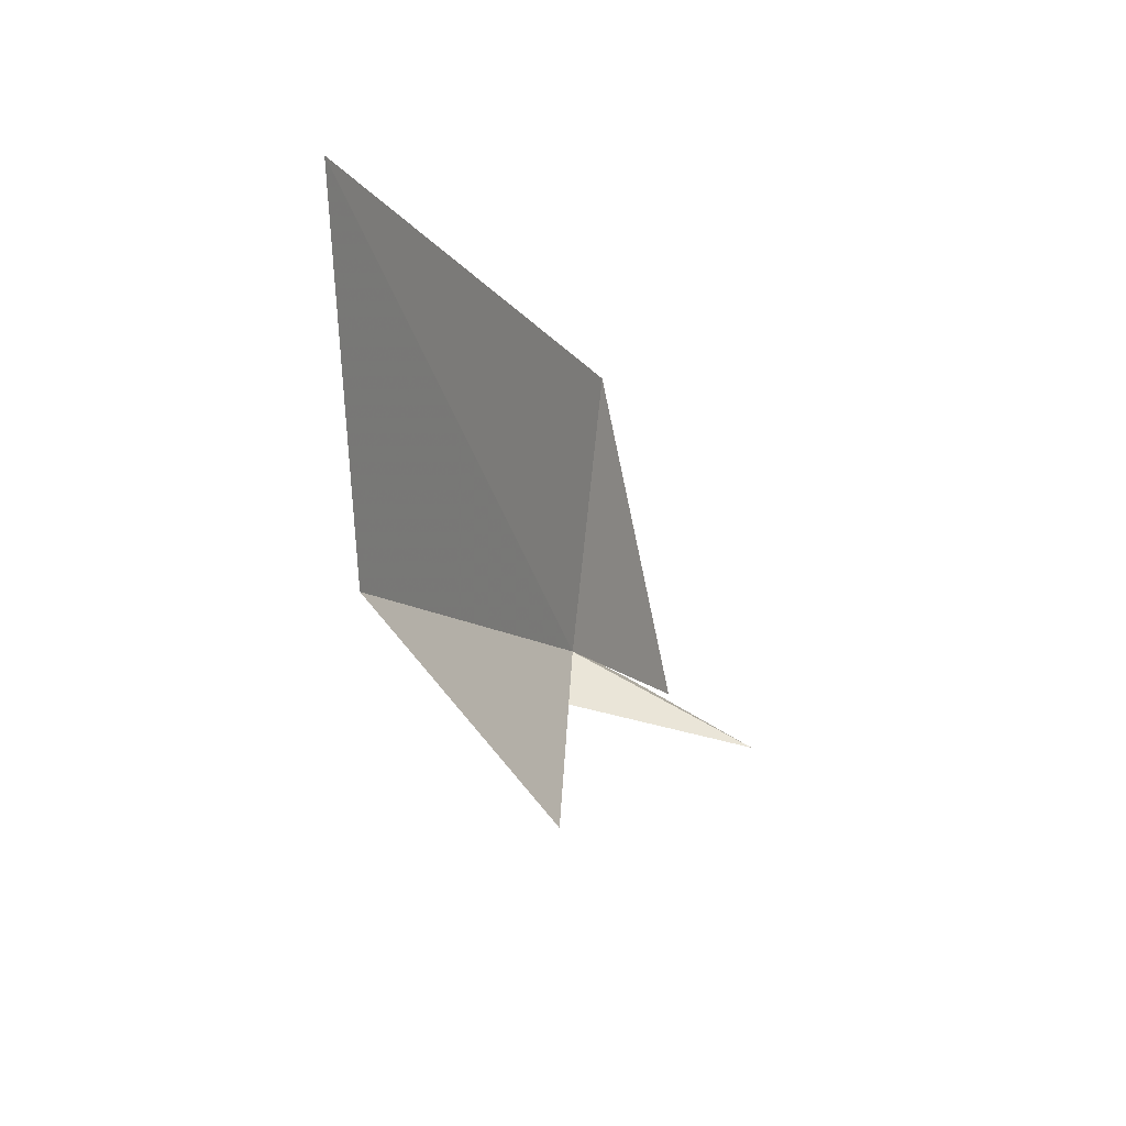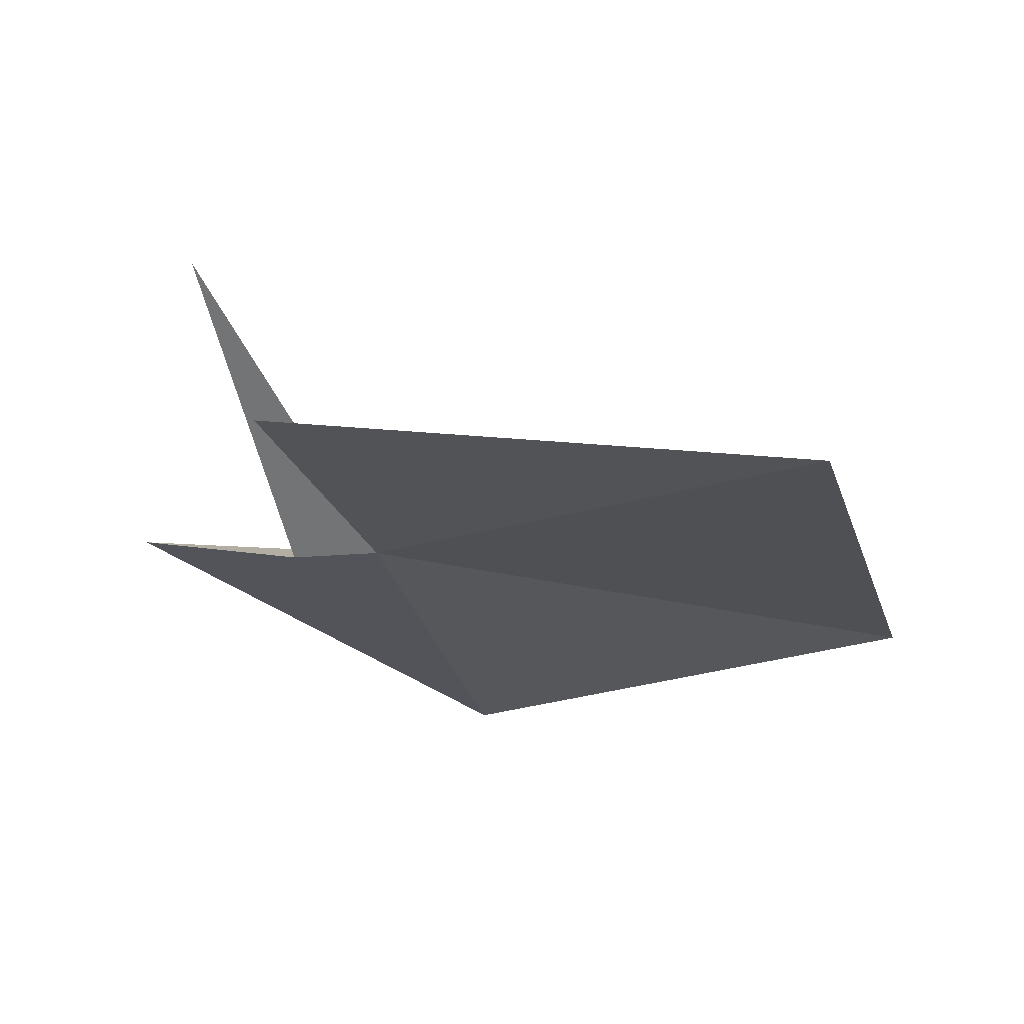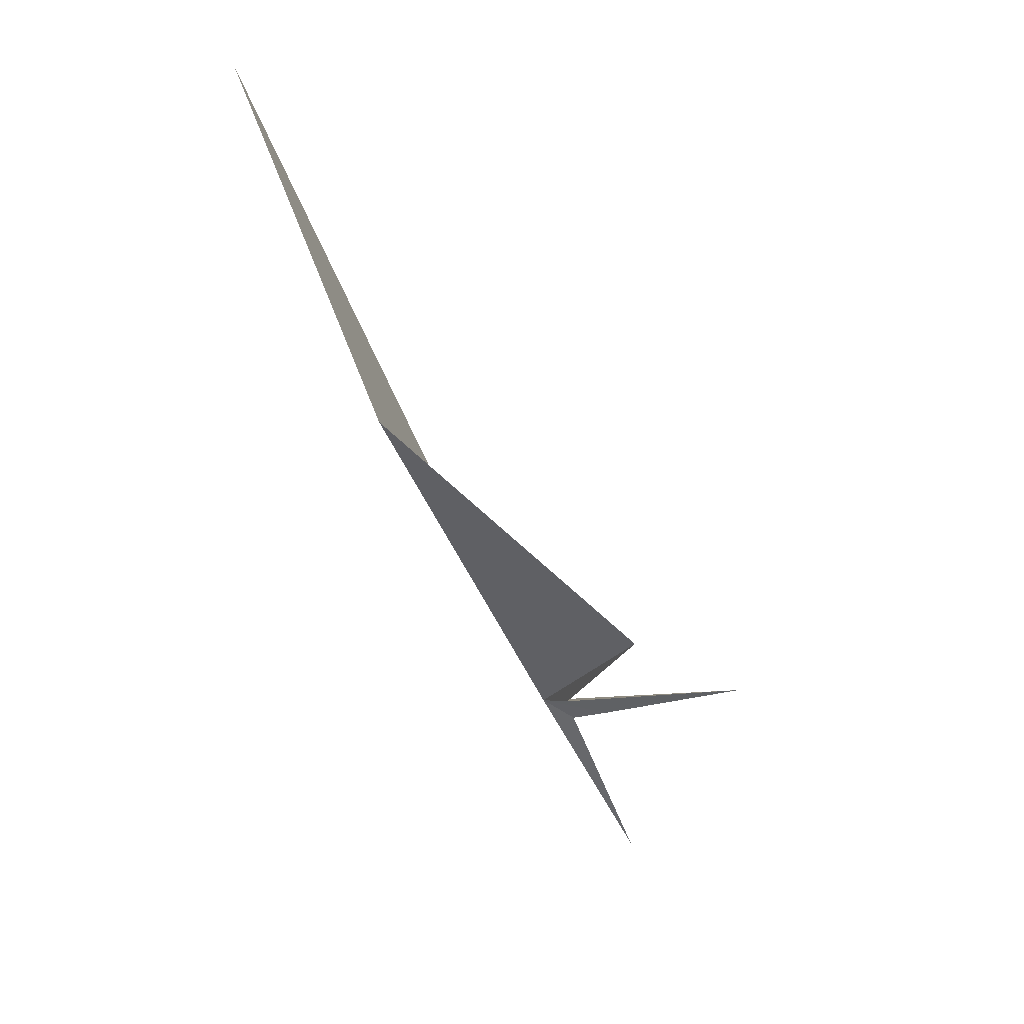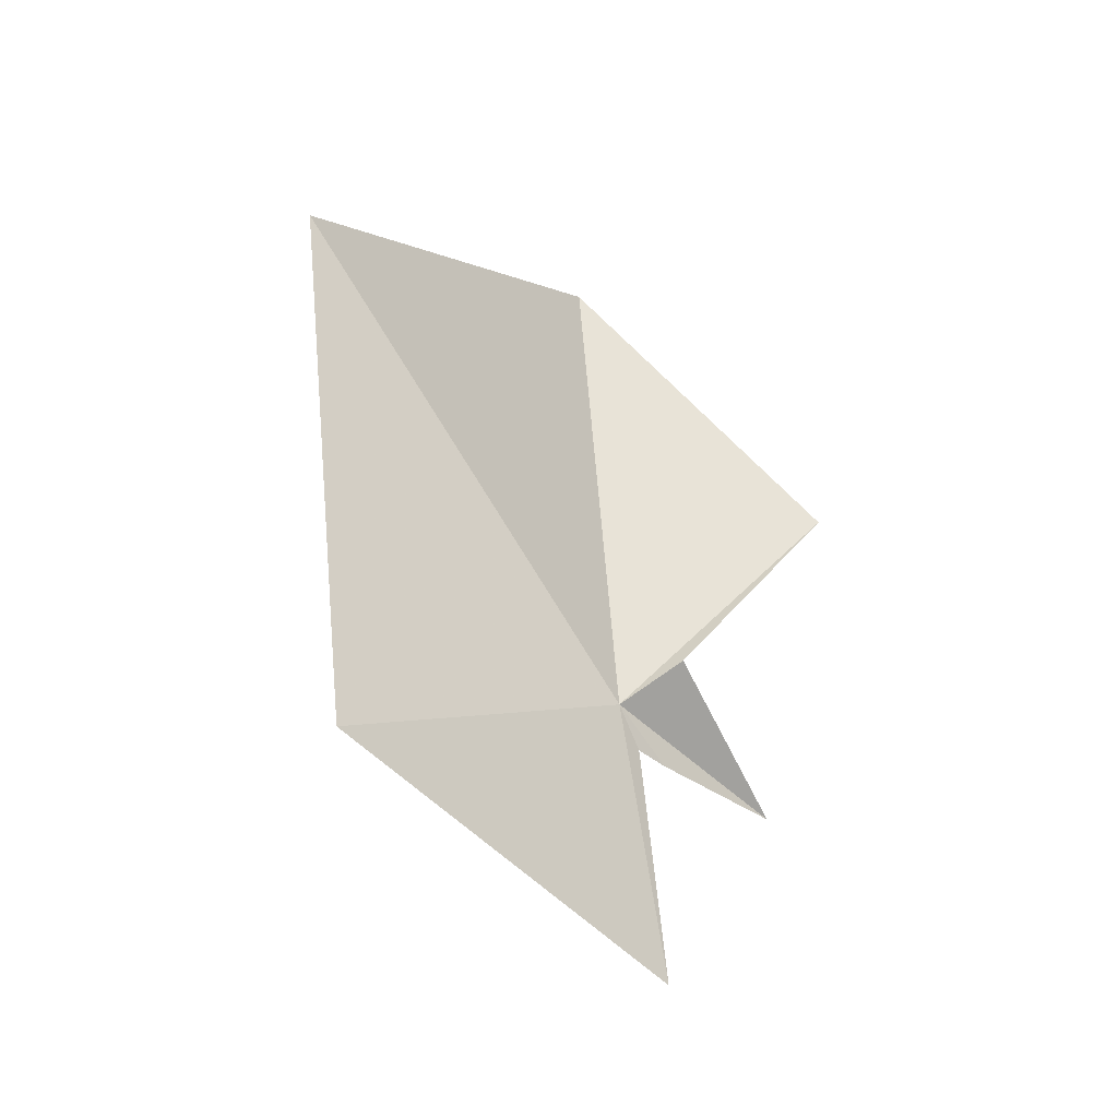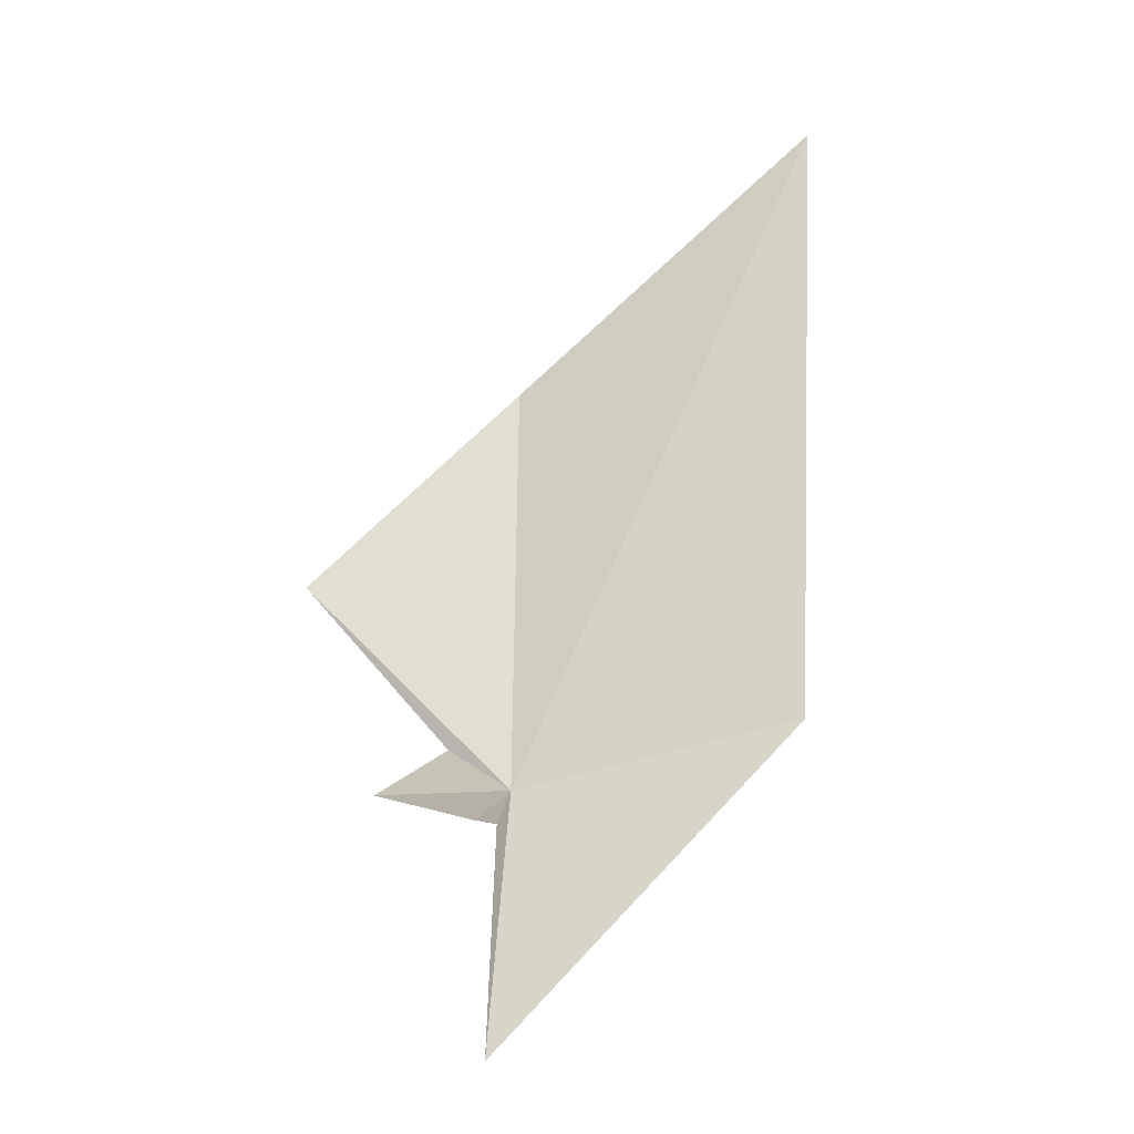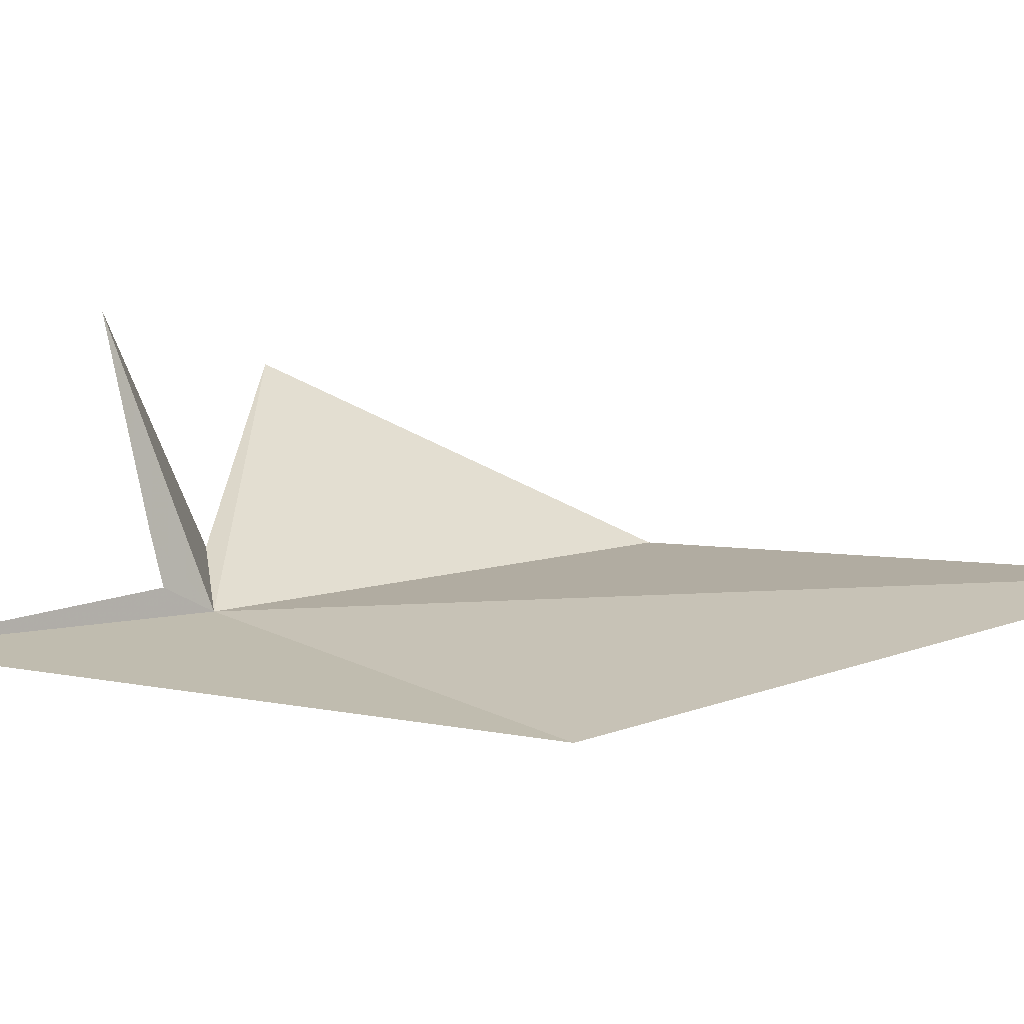
<metadata>
{"format":"obj","ext":"obj","renderer":"f3d","projection":"perspective","resolution":1024,"background":"white","views":[{"elev":78.8,"azim":85.4,"up":"+Z"},{"elev":8.8,"azim":-171.8,"up":"+Y"},{"elev":29.6,"azim":56.6,"up":"+Z"},{"elev":-52.0,"azim":8.3,"up":"+Z"},{"elev":0.1,"azim":179.1,"up":"+Z"},{"elev":44.7,"azim":-130.9,"up":"+Y"}]}
</metadata>
<code>
v -2.939 -5.648 11.24
v -2.945 -5.808 11.57
v -2.771 -5.673 11.41
v -2.888 -5.657 11.27
v -2.839 -5.498 11.26
v -2.911 -5.596 11.23
v -3.198 -5.795 11.8
v -2.928 -5.621 11.22
v -2.92 -5.554 11.05
v -3.172 -5.603 11.3
f 1 3 2
f 1 4 3
f 1 5 4
f 1 6 5
f 1 2 7
f 1 8 6
f 1 9 8
f 1 7 10
f 1 10 9

</code>
